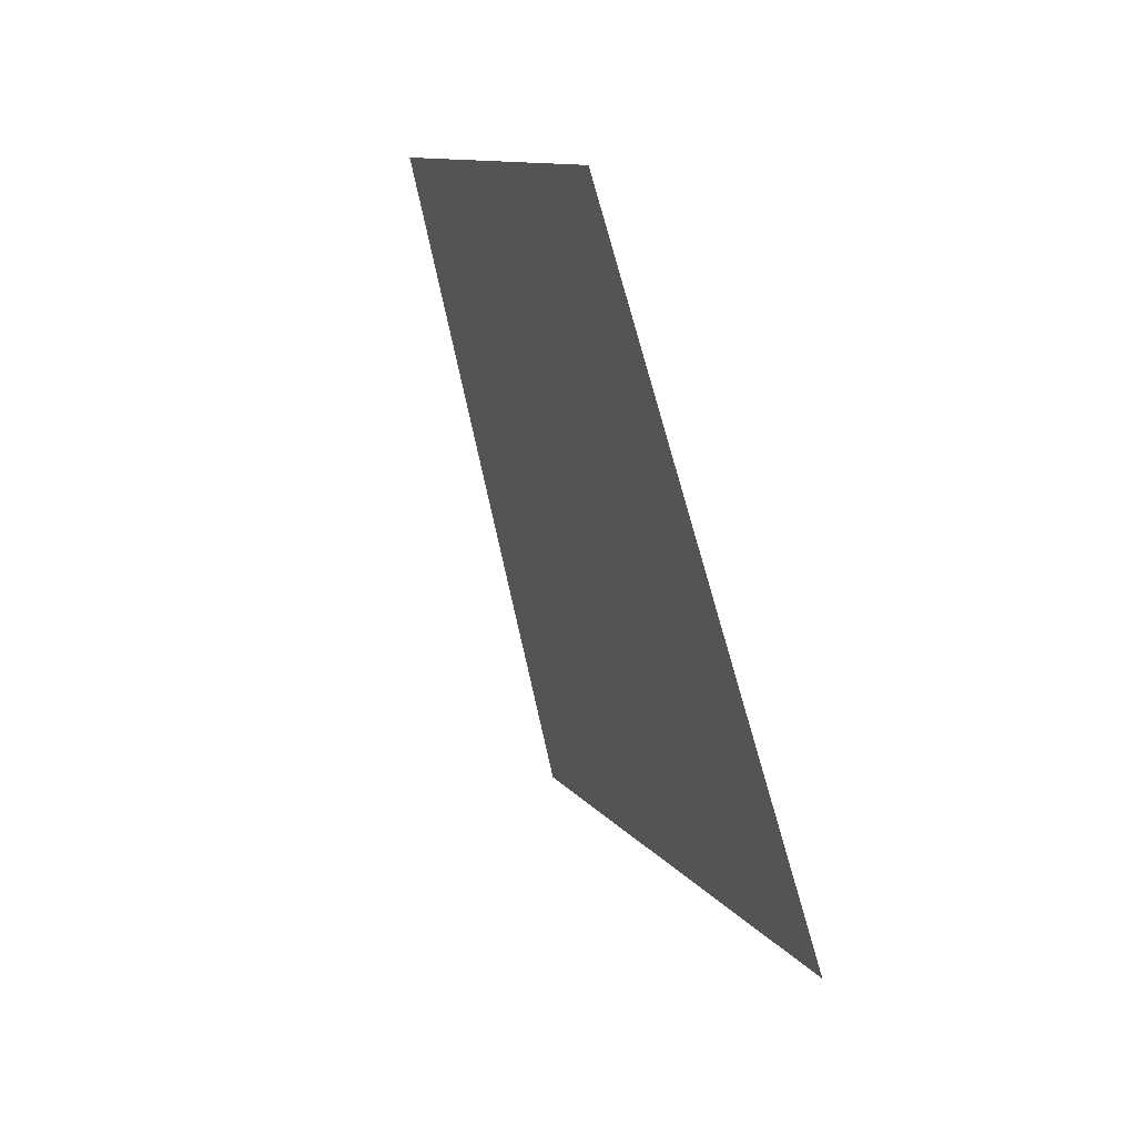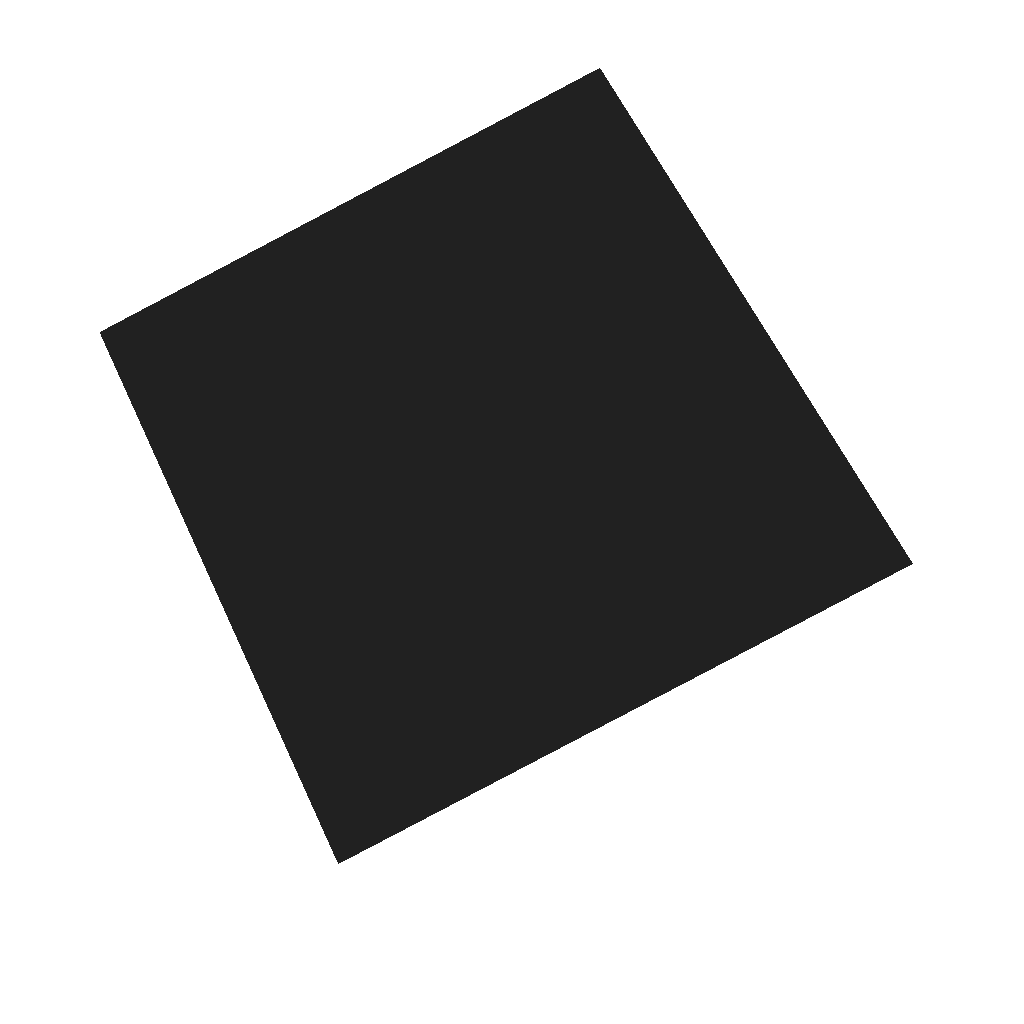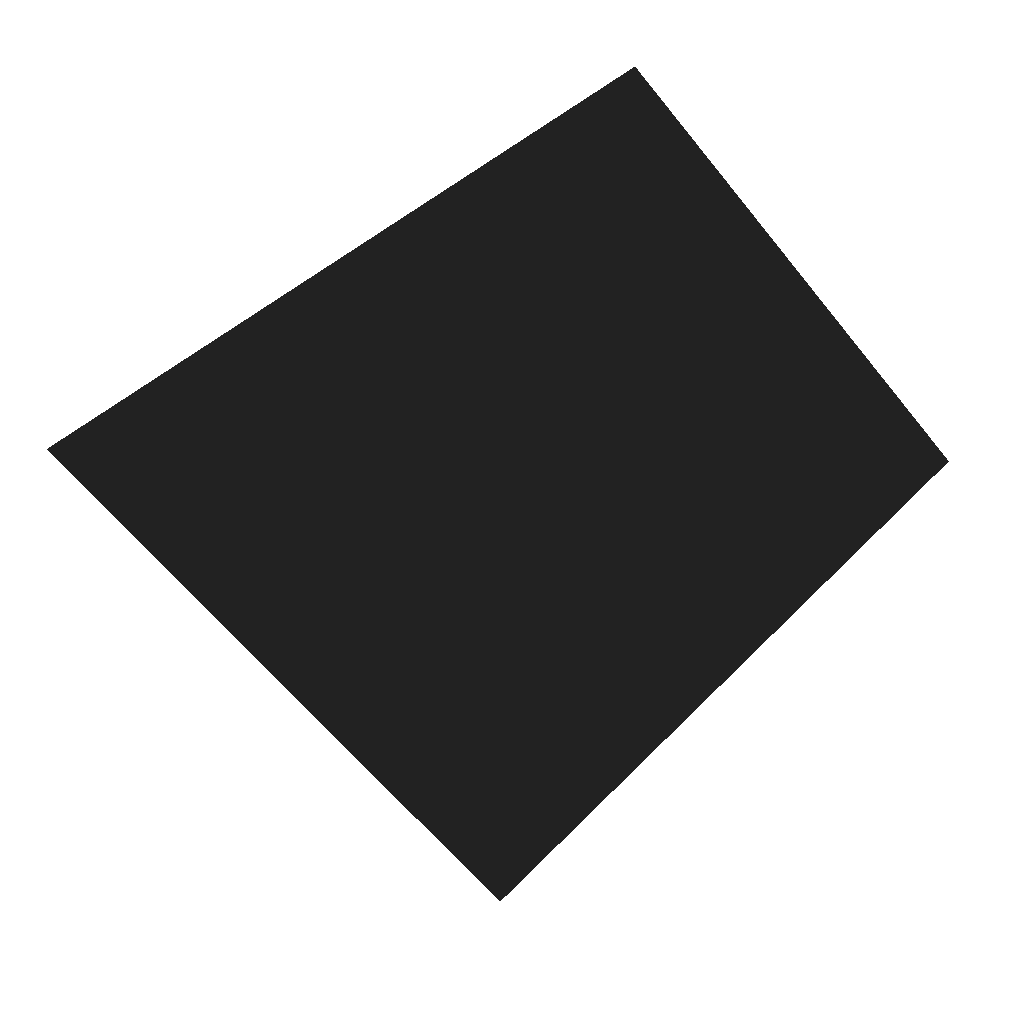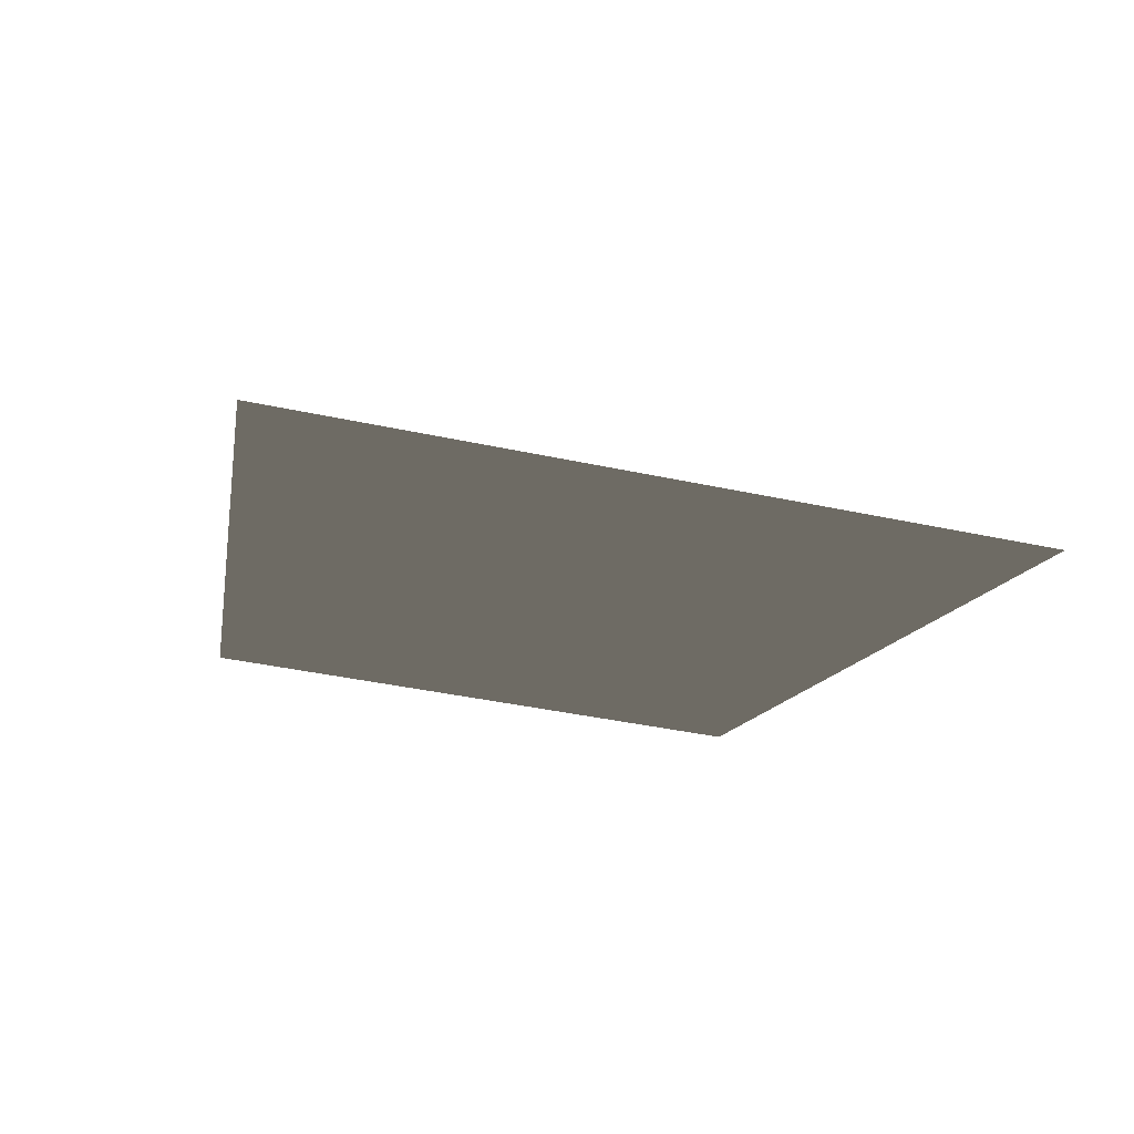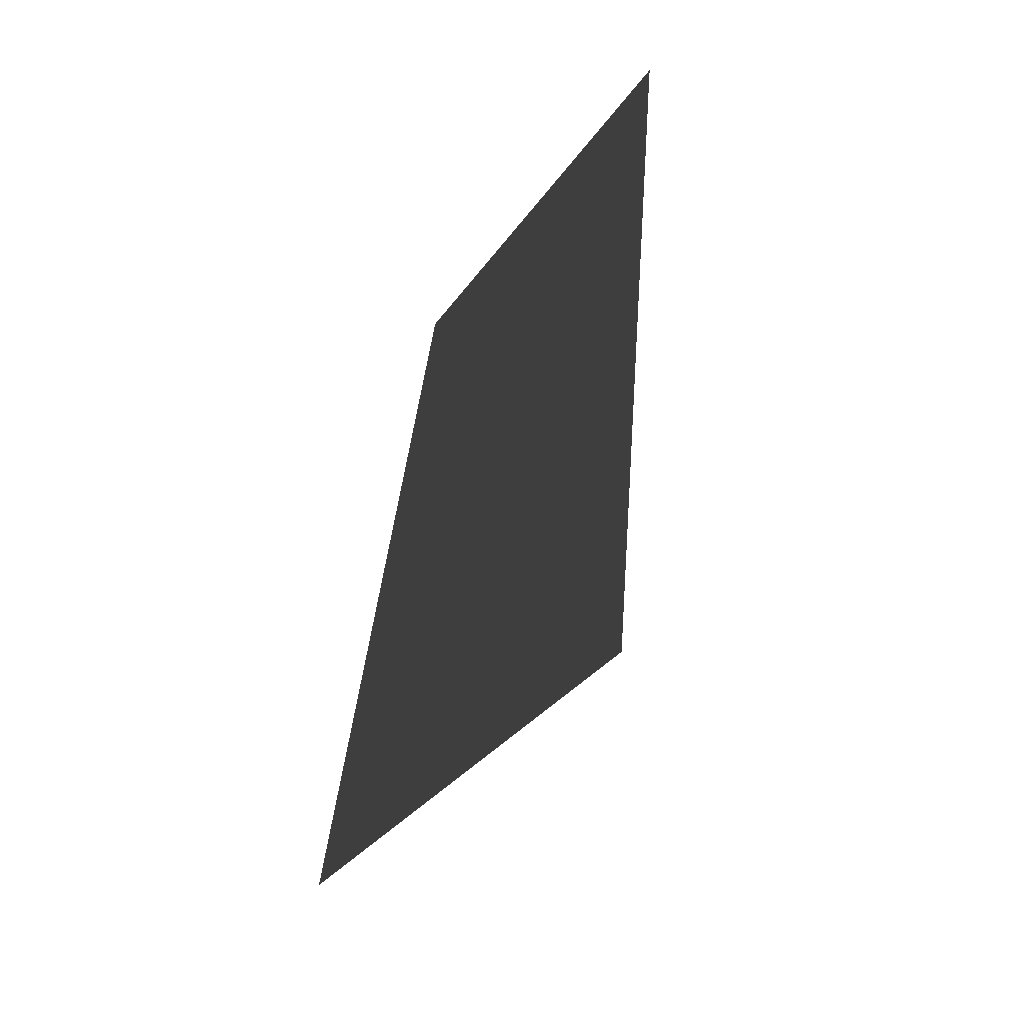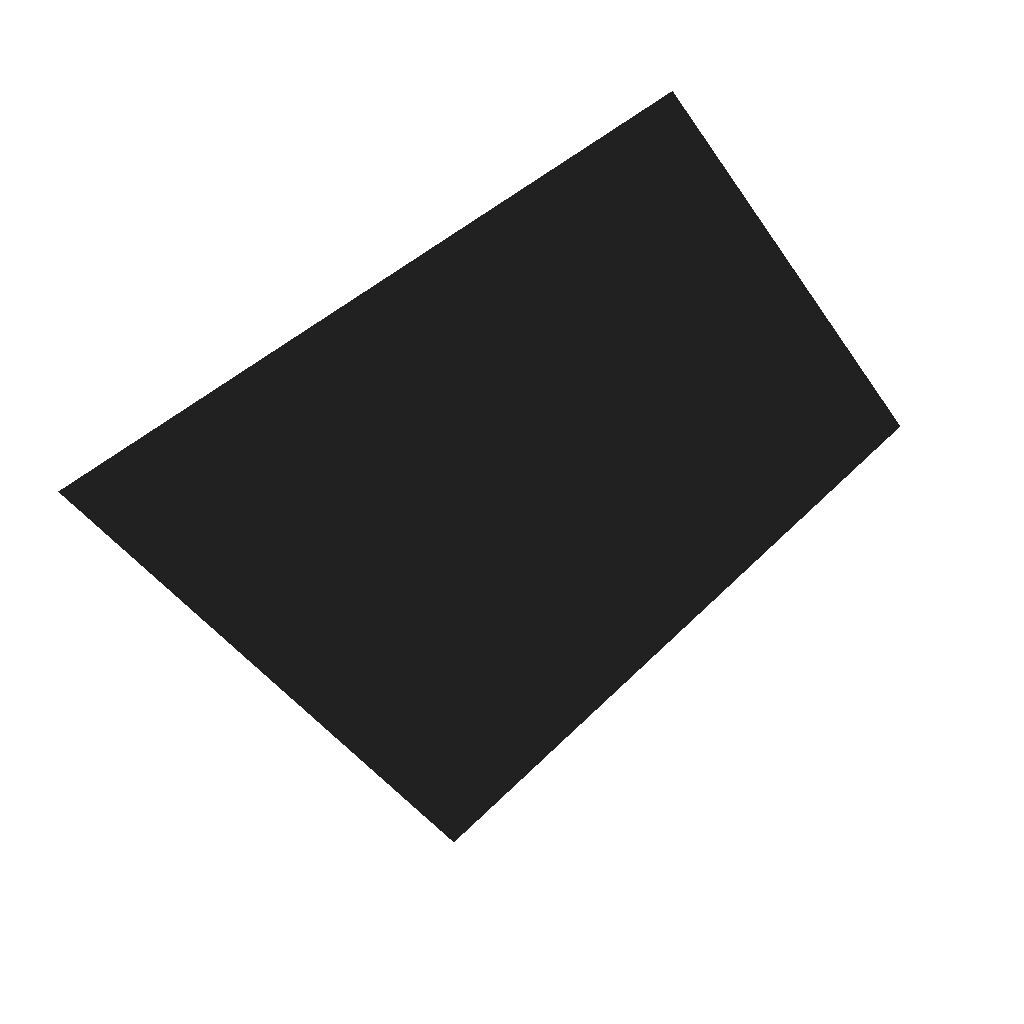
<metadata>
{"format":"obj","ext":"obj","renderer":"f3d","projection":"perspective","resolution":1024,"background":"white","views":[{"elev":-36.0,"azim":-123.1,"up":"+Z"},{"elev":79.5,"azim":110.0,"up":"+Y"},{"elev":-0.9,"azim":139.3,"up":"+Z"},{"elev":-58.3,"azim":122.1,"up":"+Y"},{"elev":22.2,"azim":47.6,"up":"+Z"},{"elev":12.1,"azim":124.5,"up":"+Z"}]}
</metadata>
<code>
o #ID309
v -0.1005 0.0164 -0.01542
v -0.1039 0.02143 -0.009486
v -0.09405 0.01549 -0.009409
v -0.09895 0.02073 -0.004893
v -0.1039 0.02143 -0.009486
v -0.09405 0.01549 -0.009409
v -0.09895 0.02073 -0.004893
v -0.1005 0.0164 -0.01542
f 3 2 1
f 2 3 4
f 7 6 5
f 8 5 6

</code>
